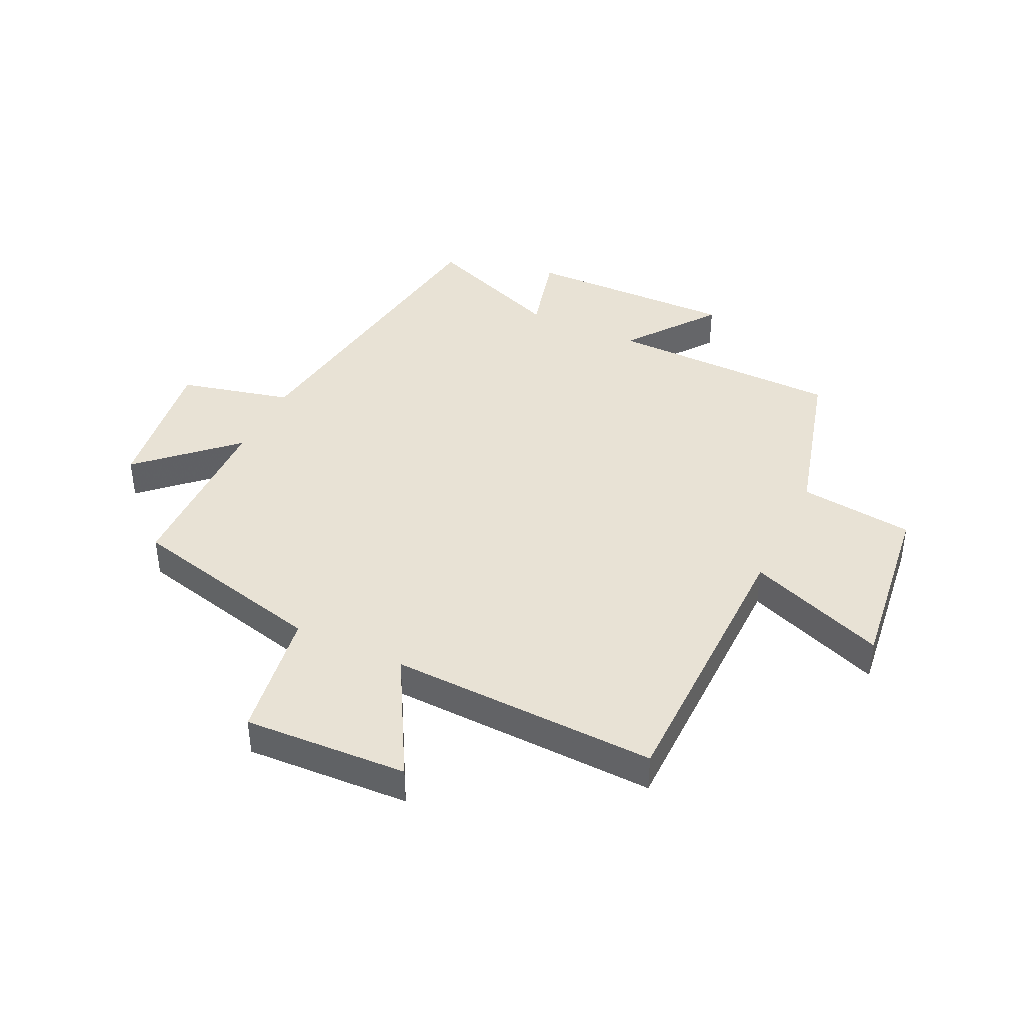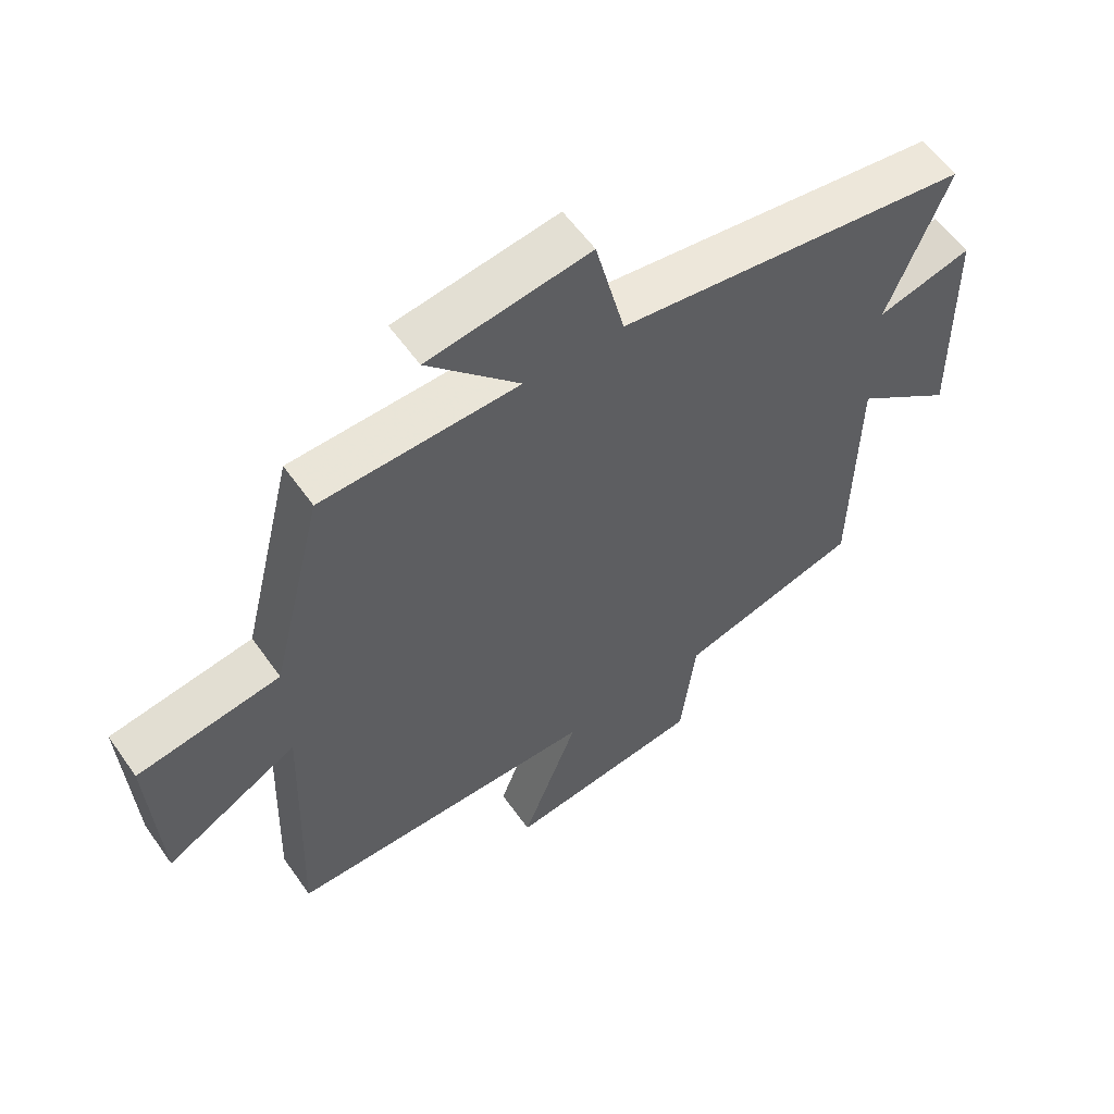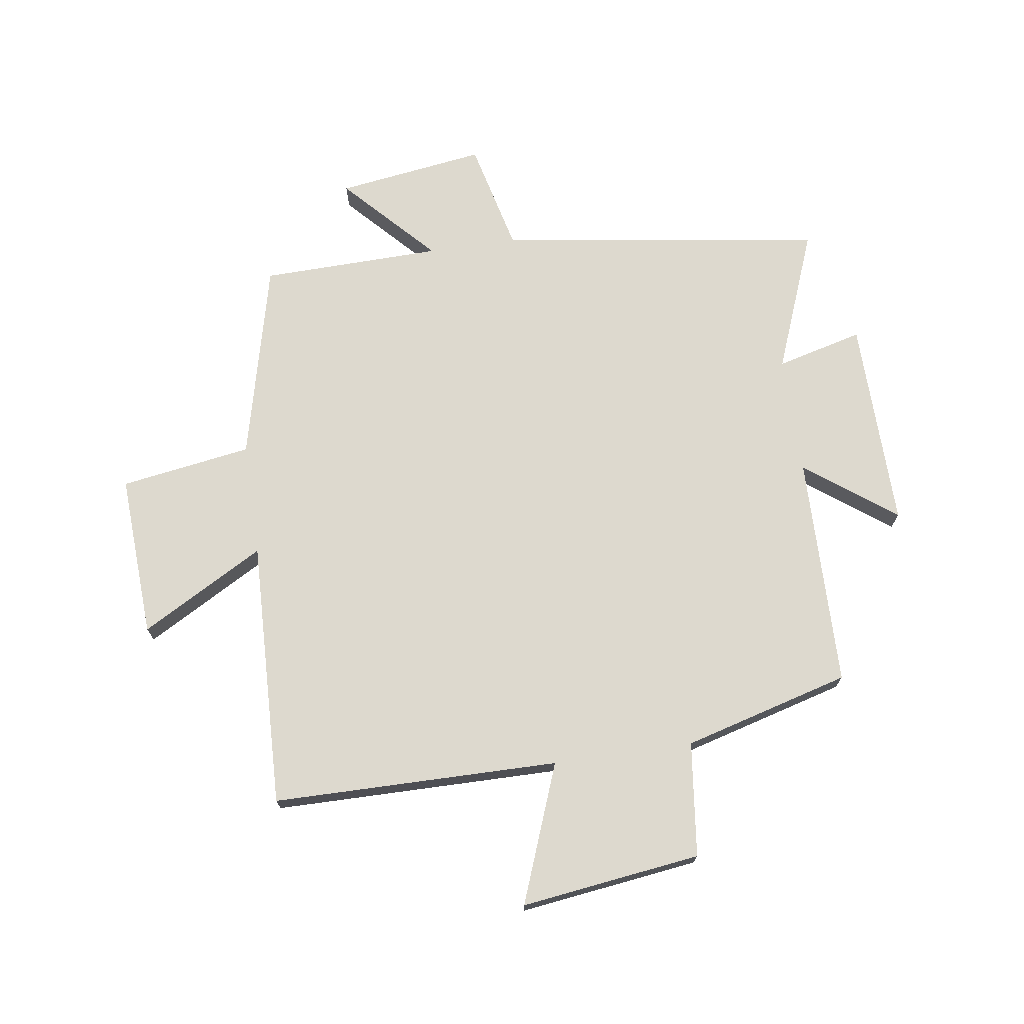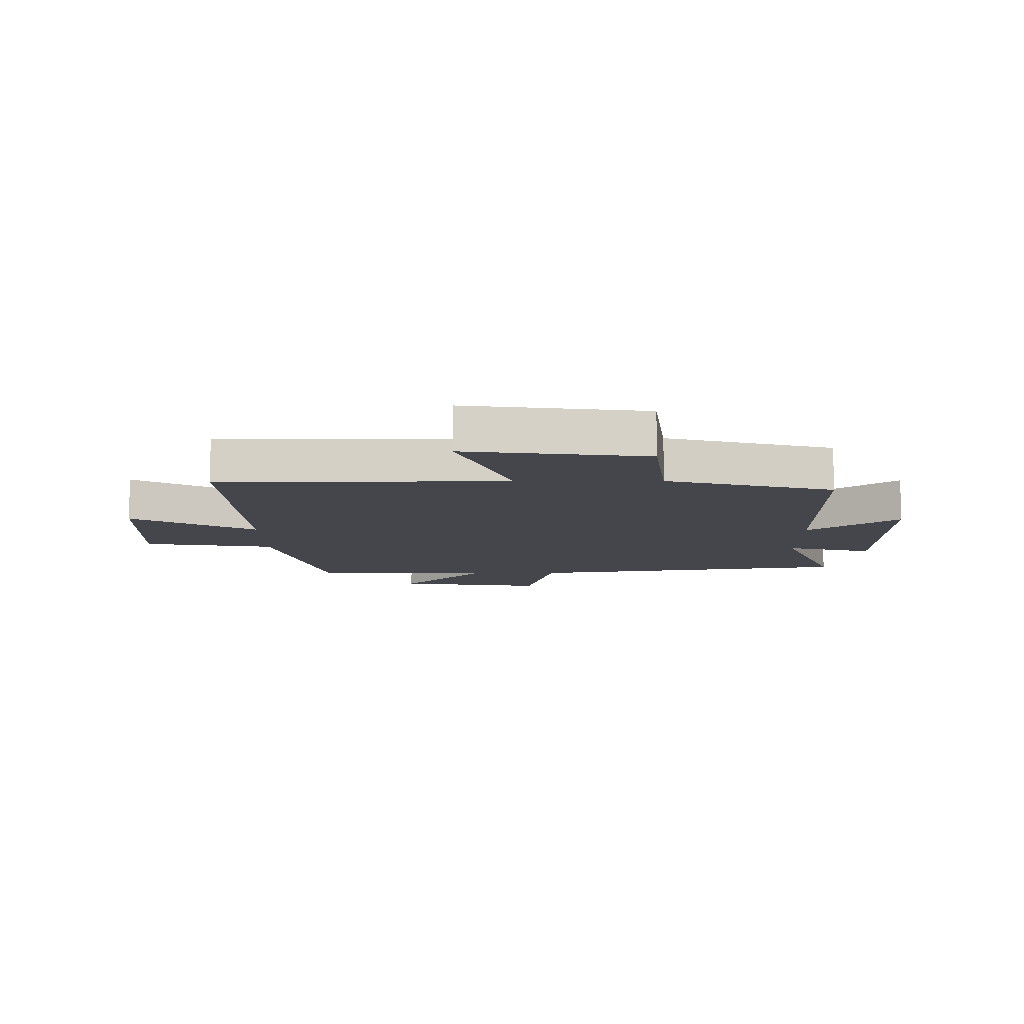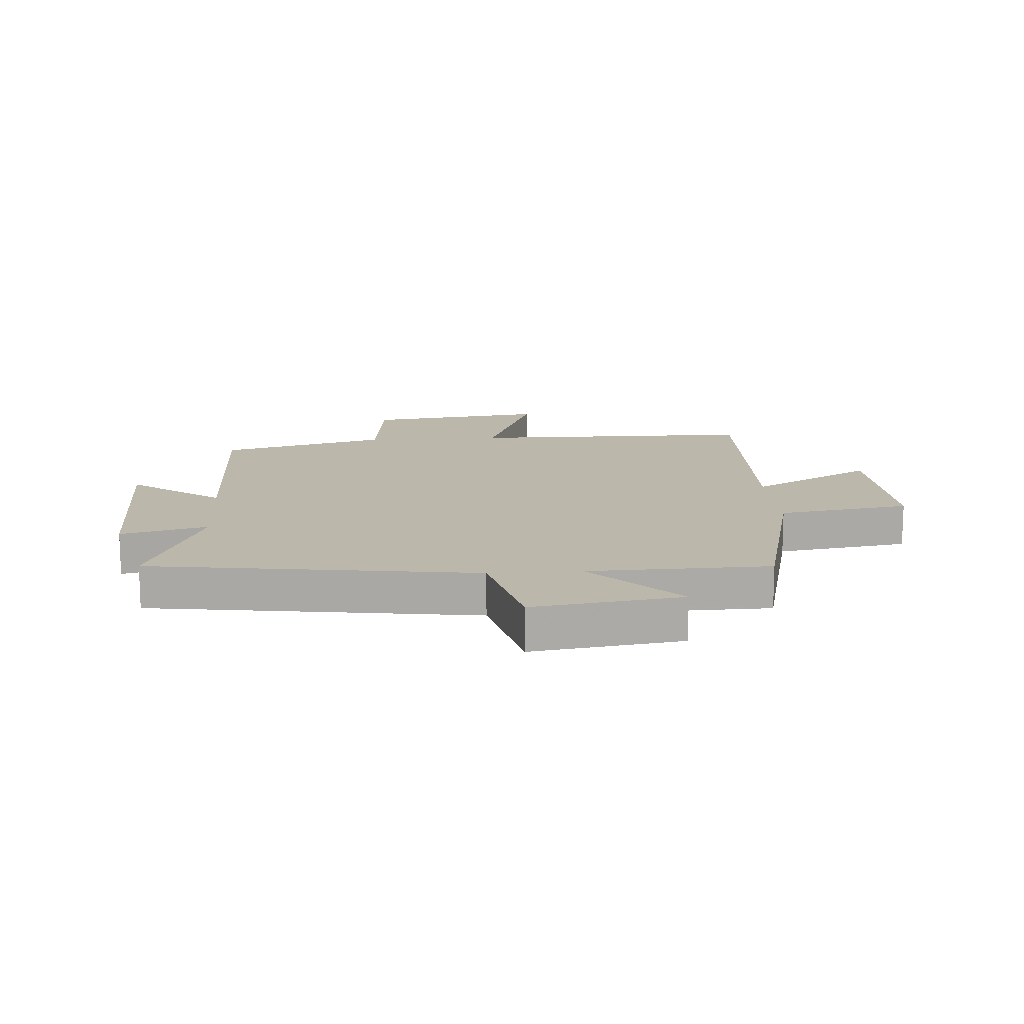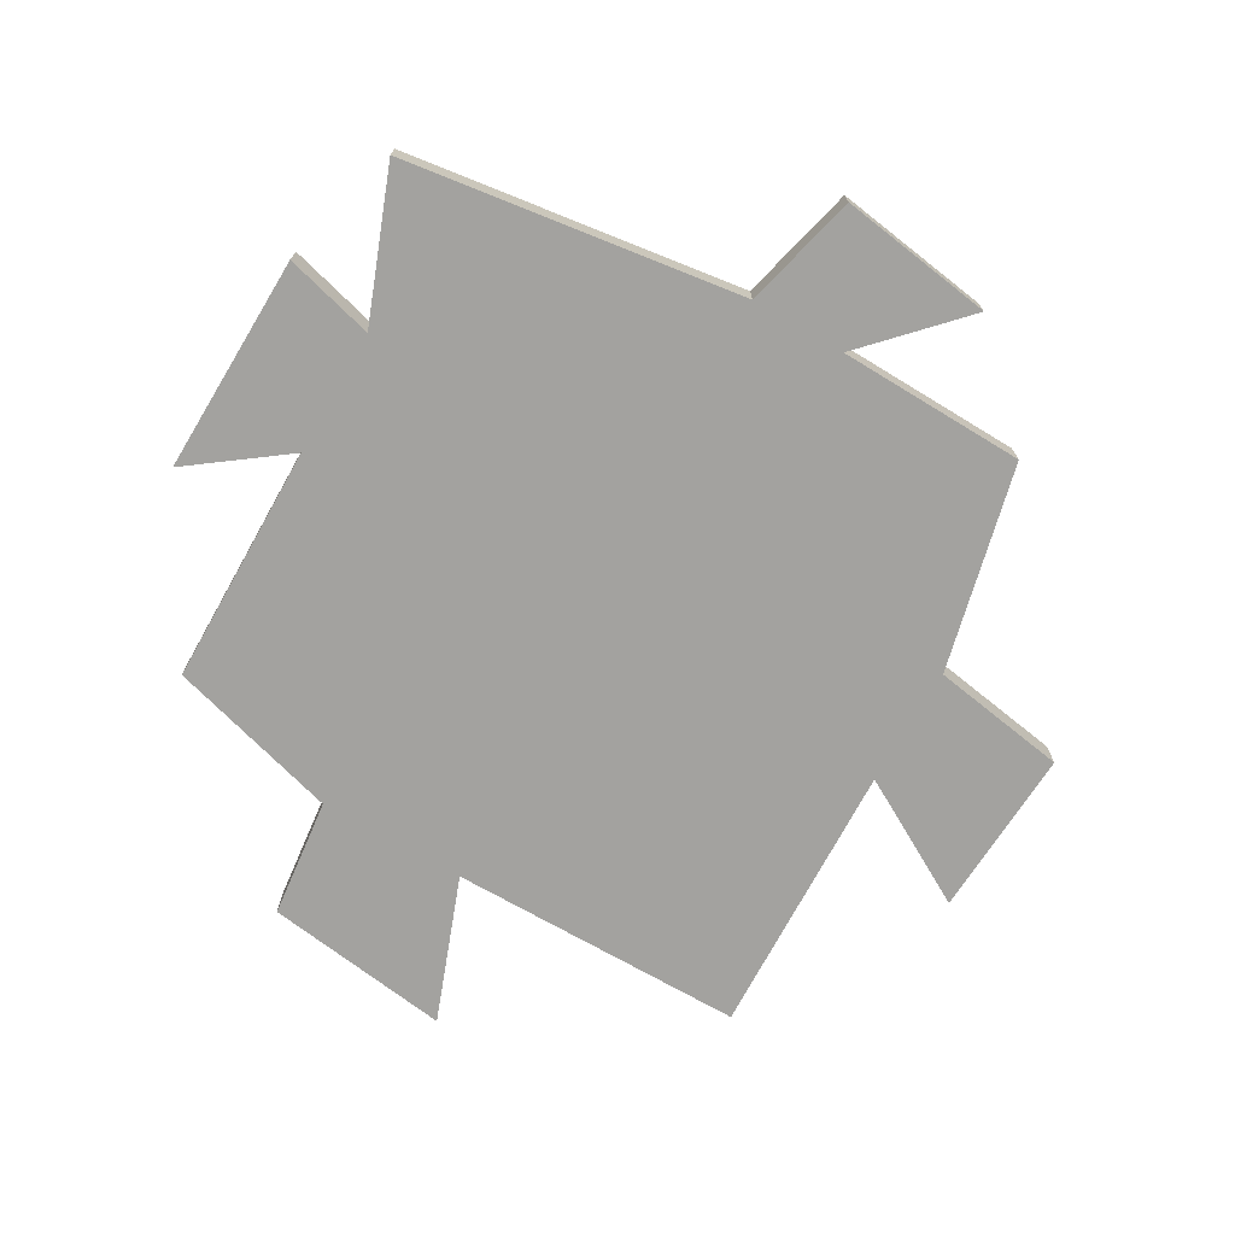
<metadata>
{"format":"obj","ext":"obj","renderer":"f3d","projection":"perspective","resolution":1024,"background":"white","views":[{"elev":40.8,"azim":115.6,"up":"+Y"},{"elev":58.1,"azim":145.1,"up":"+Z"},{"elev":71.8,"azim":171.7,"up":"+Y"},{"elev":-10.1,"azim":-179.6,"up":"+Y"},{"elev":14.3,"azim":-4.1,"up":"+Y"},{"elev":-72.4,"azim":-30.1,"up":"+Y"}]}
</metadata>
<code>
v -0.494 0.07 -0.422
v -0.5 0.07 -0.027
v -0.653 0.07 -0.141
v -0.647 0.07 0.217
v -0.5 0.07 0.179
v -0.594 0.07 0.42
v -0.043 0.07 0.5
v 0.003 0.07 0.689
v 0.255 0.07 0.653
v 0.111 0.07 0.5
v 0.418 0.07 0.493
v 0.5 0.07 0.155
v 0.723 0.07 0.12
v 0.709 0.07 -0.158
v 0.5 0.07 -0.041
v 0.516 0.07 -0.496
v 0.029 0.07 -0.5
v 0.118 0.07 -0.735
v -0.188 0.07 -0.695
v -0.211 0.07 -0.5
v -0.494 0 -0.422
v -0.5 0 -0.027
v -0.653 0 -0.141
v -0.647 0 0.217
v -0.5 0 0.179
v -0.594 0 0.42
v -0.043 0 0.5
v 0.003 0 0.689
v 0.255 0 0.653
v 0.111 0 0.5
v 0.418 0 0.493
v 0.5 0 0.155
v 0.723 0 0.12
v 0.709 0 -0.158
v 0.5 0 -0.041
v 0.516 0 -0.496
v 0.029 0 -0.5
v 0.118 0 -0.735
v -0.188 0 -0.695
v -0.211 0 -0.5
f 17 18 19 20
f 20 1 2
f 17 20 2
f 16 17 2
f 15 16 2
f 12 13 14 15
f 12 15 2
f 11 12 2
f 10 11 2
f 7 8 9 10
f 5 6 7 10
f 5 10 2 3
f 3 4 5
f 40 39 38 37
f 22 21 40
f 22 40 37
f 22 37 36
f 22 36 35
f 35 34 33 32
f 22 35 32
f 22 32 31
f 22 31 30
f 30 29 28 27
f 30 27 26 25
f 23 22 30 25
f 25 24 23
f 1 21 22 2
f 2 22 23 3
f 3 23 24 4
f 4 24 25 5
f 5 25 26 6
f 6 26 27 7
f 7 27 28 8
f 8 28 29 9
f 9 29 30 10
f 10 30 31 11
f 11 31 32 12
f 12 32 33 13
f 13 33 34 14
f 14 34 35 15
f 15 35 36 16
f 16 36 37 17
f 17 37 38 18
f 18 38 39 19
f 19 39 40 20
f 20 40 21 1

</code>
